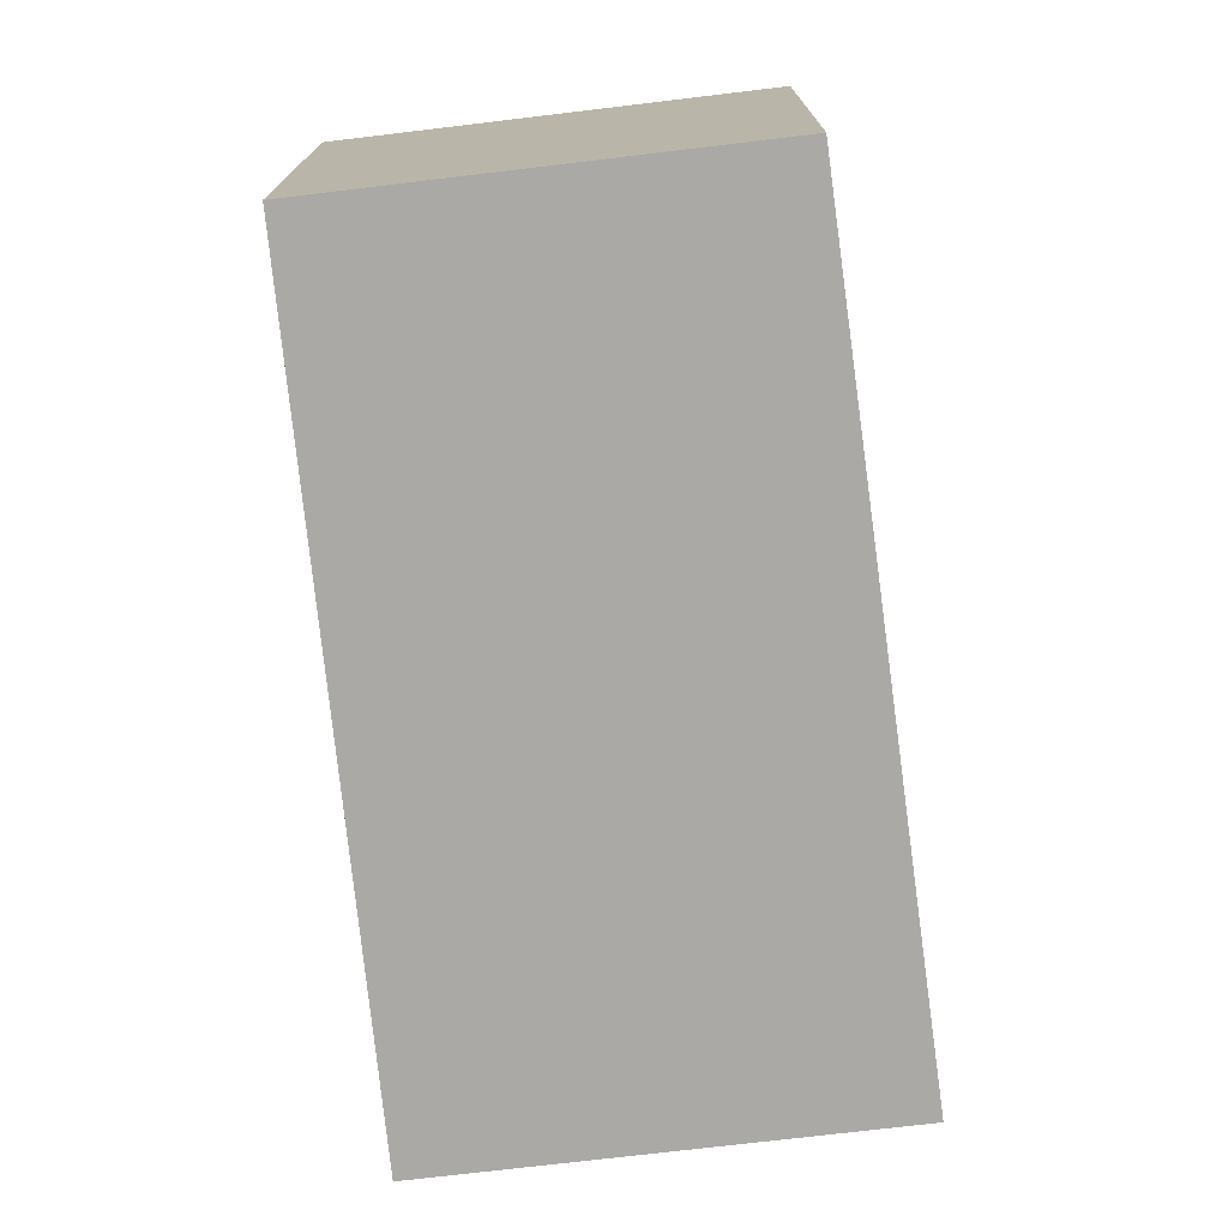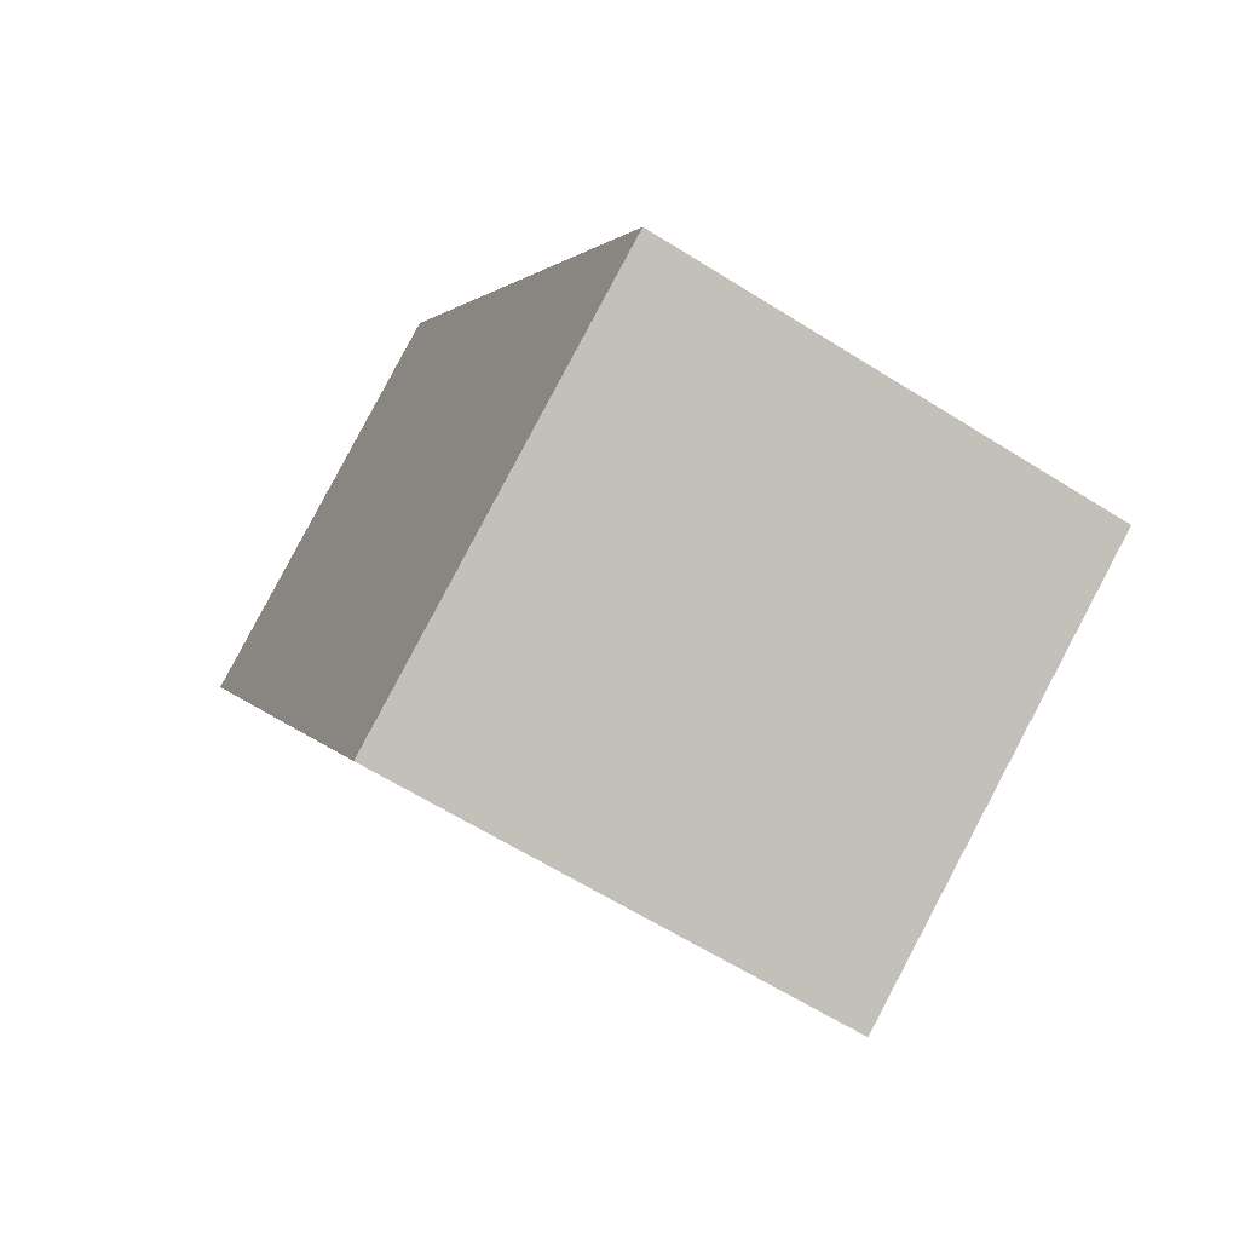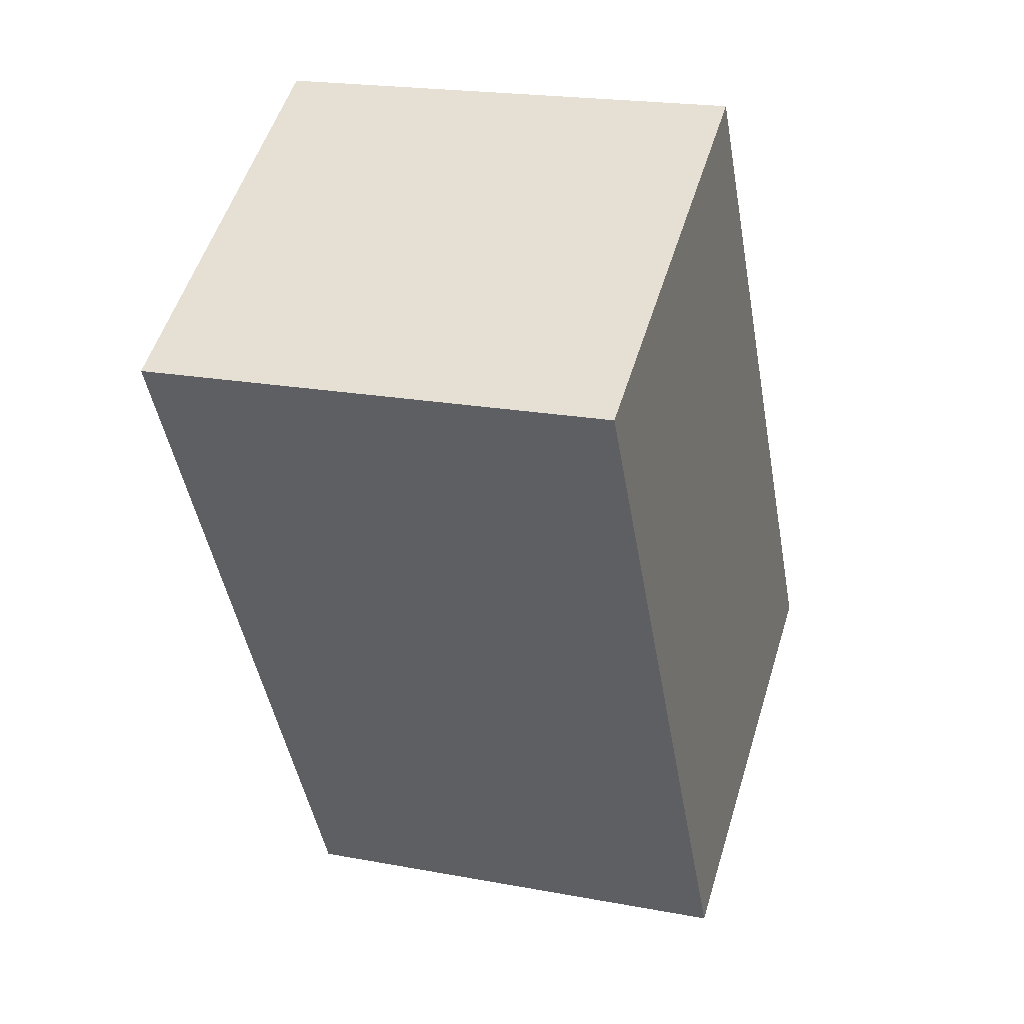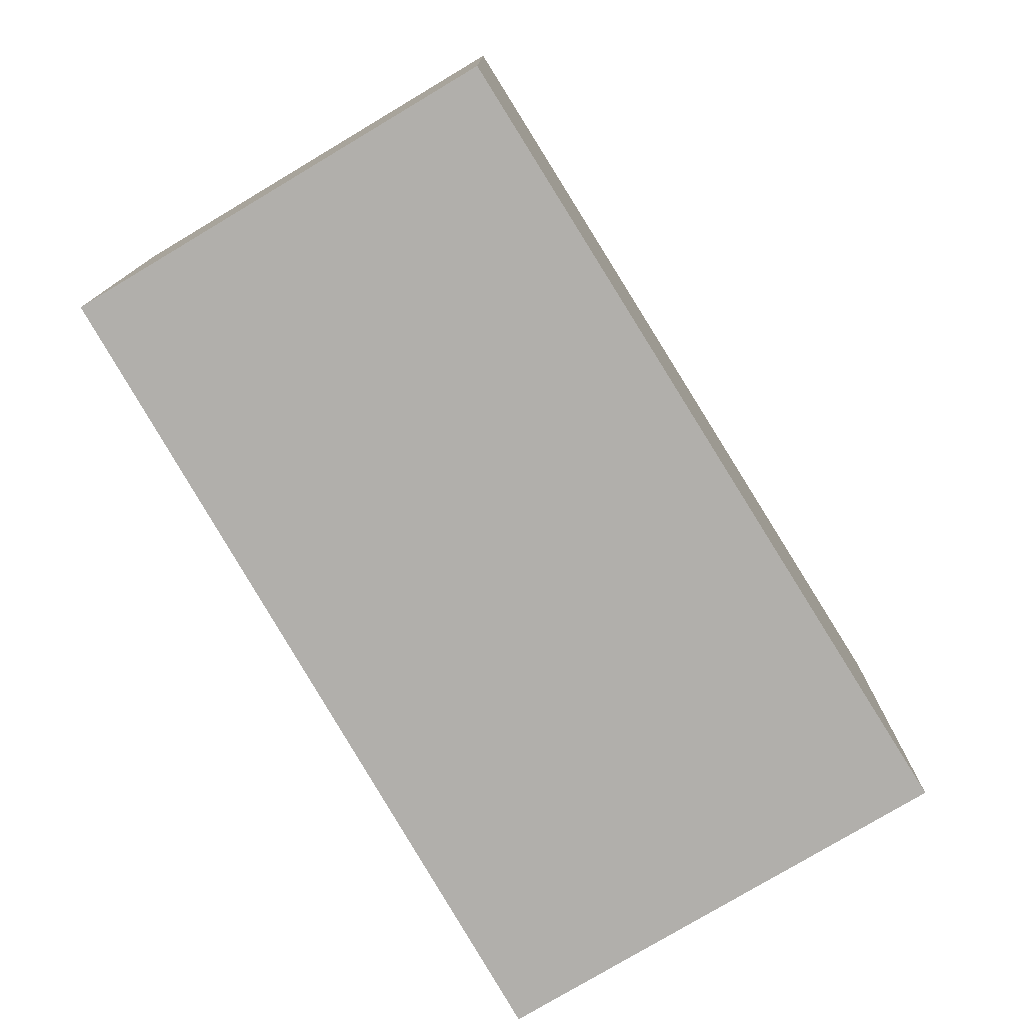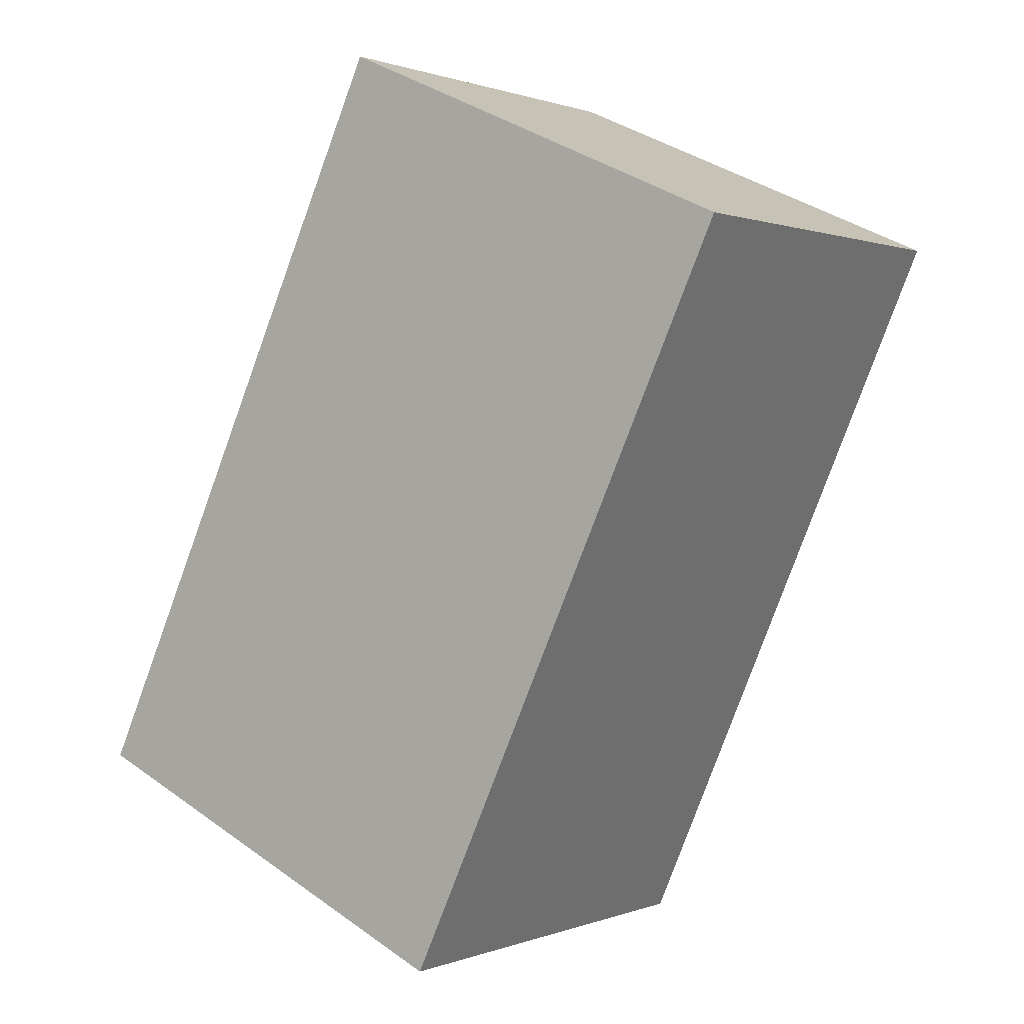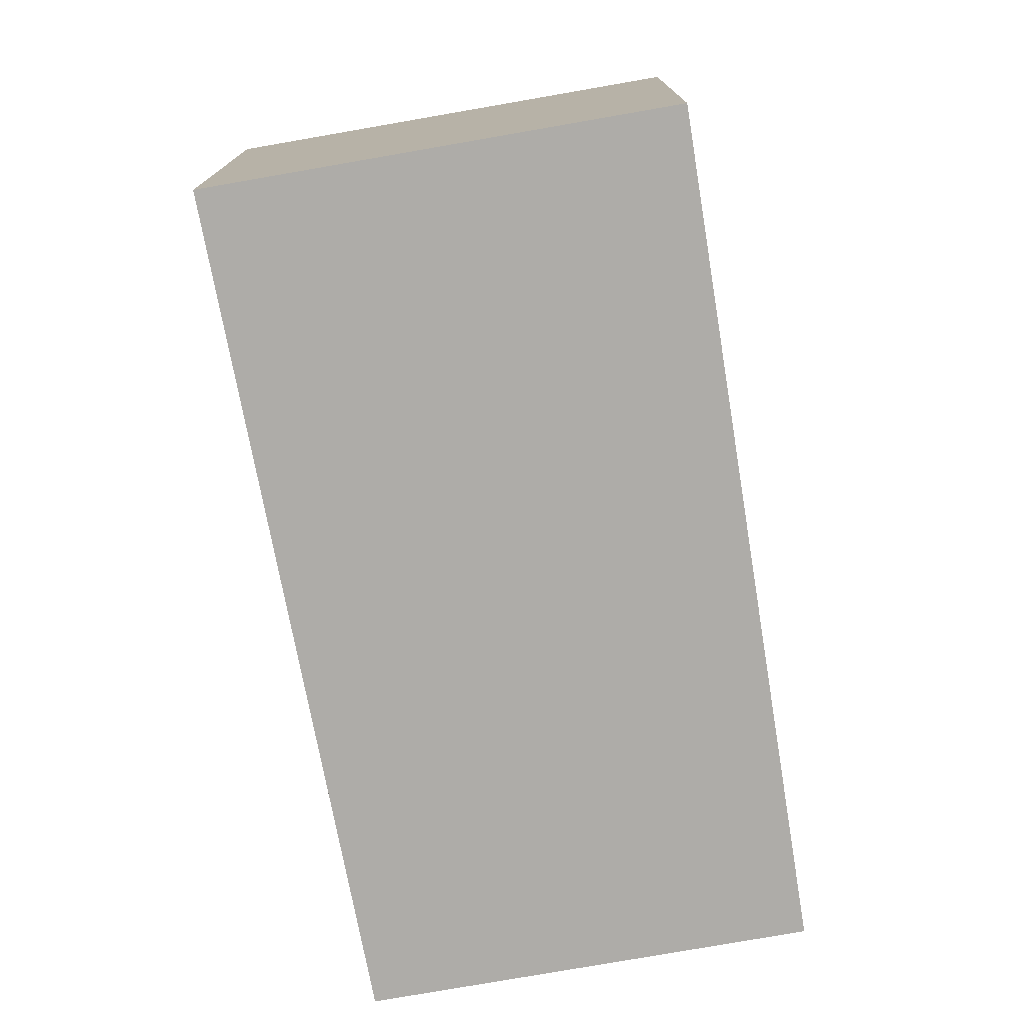
<metadata>
{"format":"obj","ext":"obj","renderer":"f3d","projection":"perspective","resolution":1024,"background":"white","views":[{"elev":-75.4,"azim":-23.0,"up":"+Y"},{"elev":-62.5,"azim":57.4,"up":"+Z"},{"elev":20.1,"azim":-70.9,"up":"+Z"},{"elev":-78.2,"azim":1.1,"up":"+Y"},{"elev":38.3,"azim":132.1,"up":"+Z"},{"elev":-76.9,"azim":160.2,"up":"+Y"}]}
</metadata>
<code>
v  1.778 6.315 1.018
v  3.234 6.315 -5.869
v  0 6.315 3.867e-16
v  5.072 6.315 2.903
v  10.76 6.315 -6.625
v  5.484 6.315 -9.634
v  5.351 6.315 -9.71
v  10.14 6.315 -6.983
v  0 0 0
v  5.072 -1.778e-16 2.903
v  1.778 -6.233e-17 1.018
v  10.76 4.057e-16 -6.625
v  5.484 5.899e-16 -9.634
v  5.351 5.946e-16 -9.71
v  10.14 4.276e-16 -6.983
v  3.234 3.594e-16 -5.869
g defaultobject
f 1 2 3
f 2 1 4
f 2 4 5
f 2 5 6
f 2 6 7
f 6 5 8
f 9 1 3
f 1 9 4
f 4 9 10
f 10 9 11
f 10 5 4
f 5 10 12
f 12 8 5
f 8 12 6
f 6 12 7
f 7 12 13
f 7 13 14
f 13 12 15
f 2 9 3
f 9 2 7
f 9 7 16
f 16 7 14
f 11 12 10
f 12 11 9
f 12 9 16
f 12 16 13
f 13 16 14
f 12 13 15

</code>
